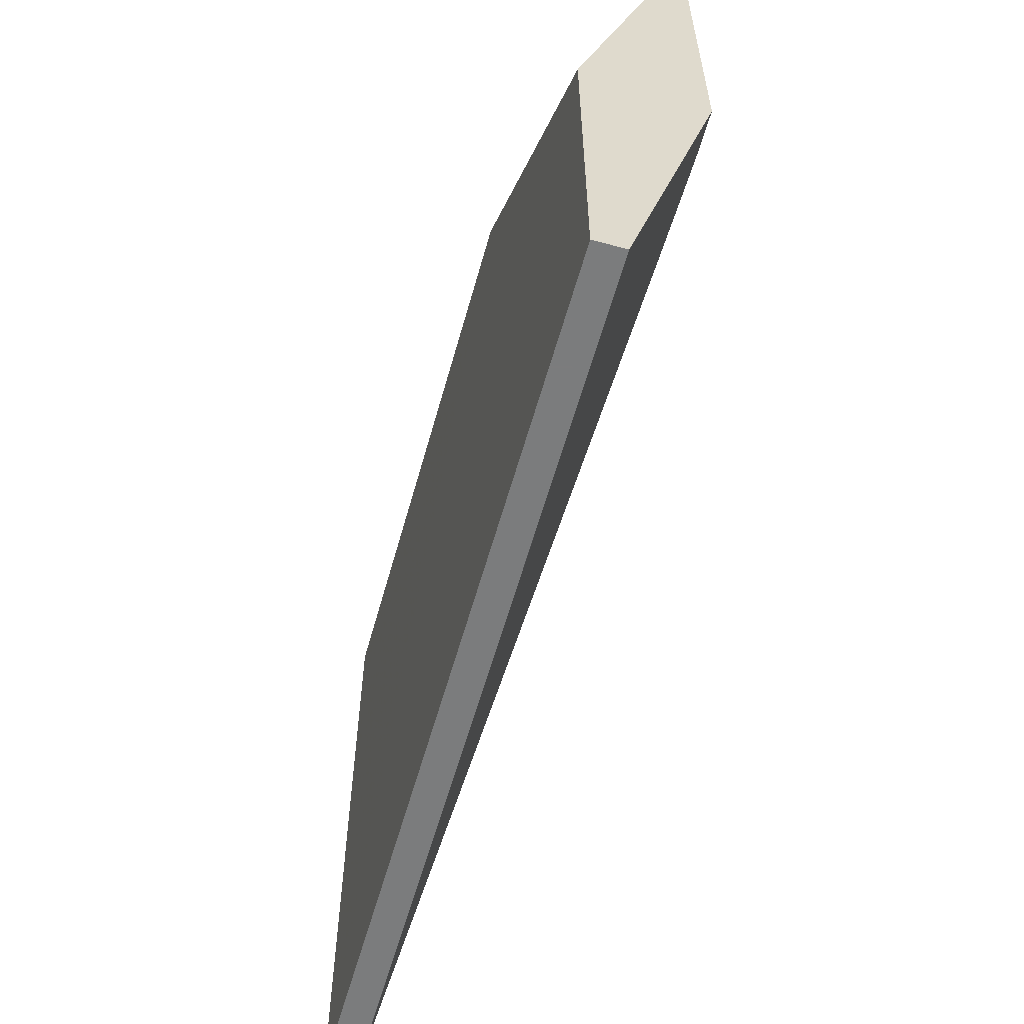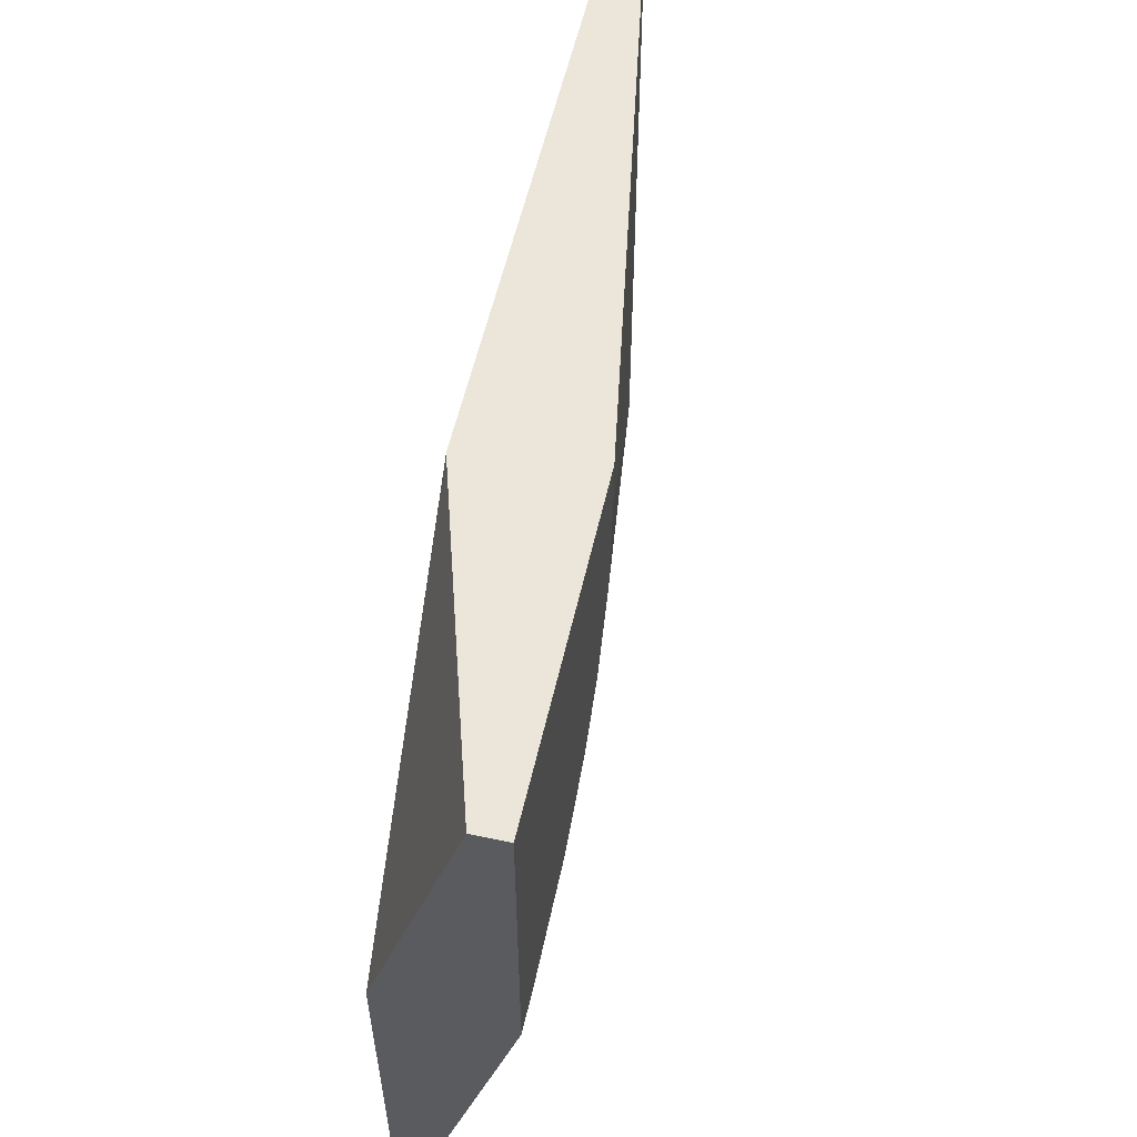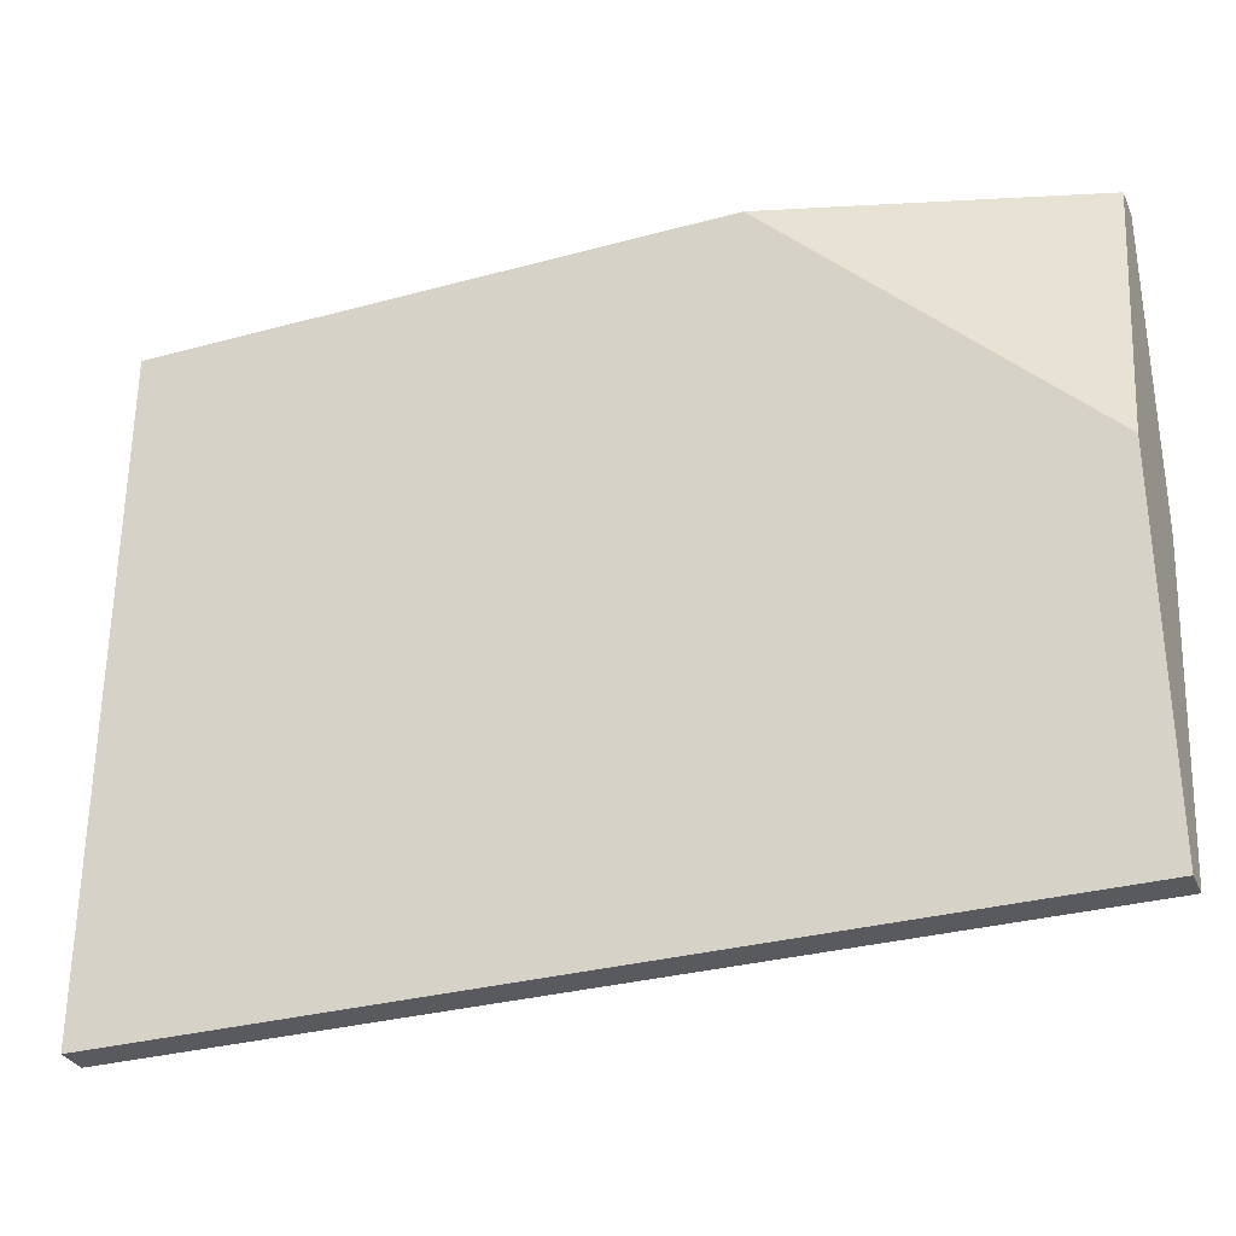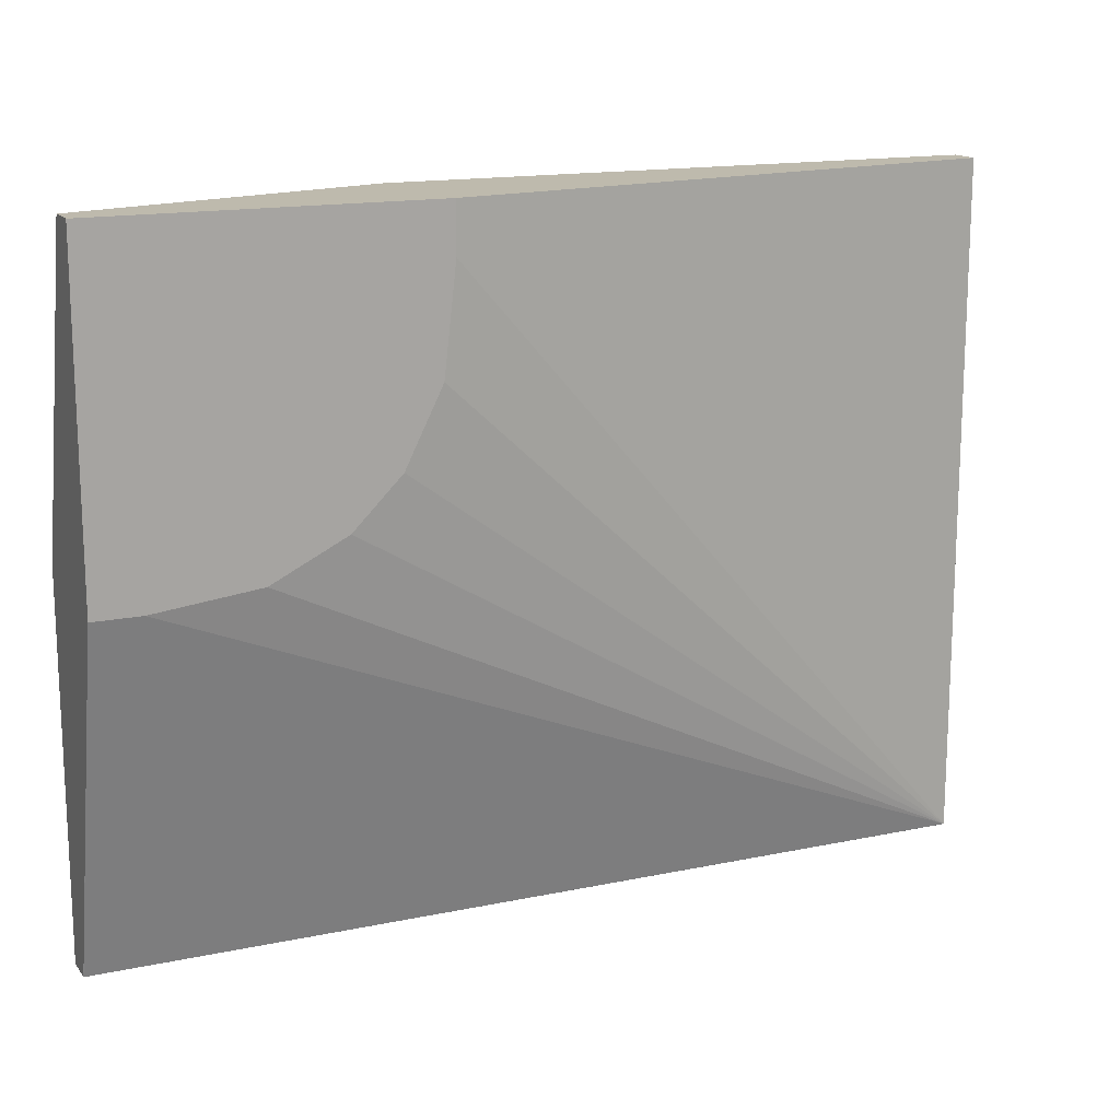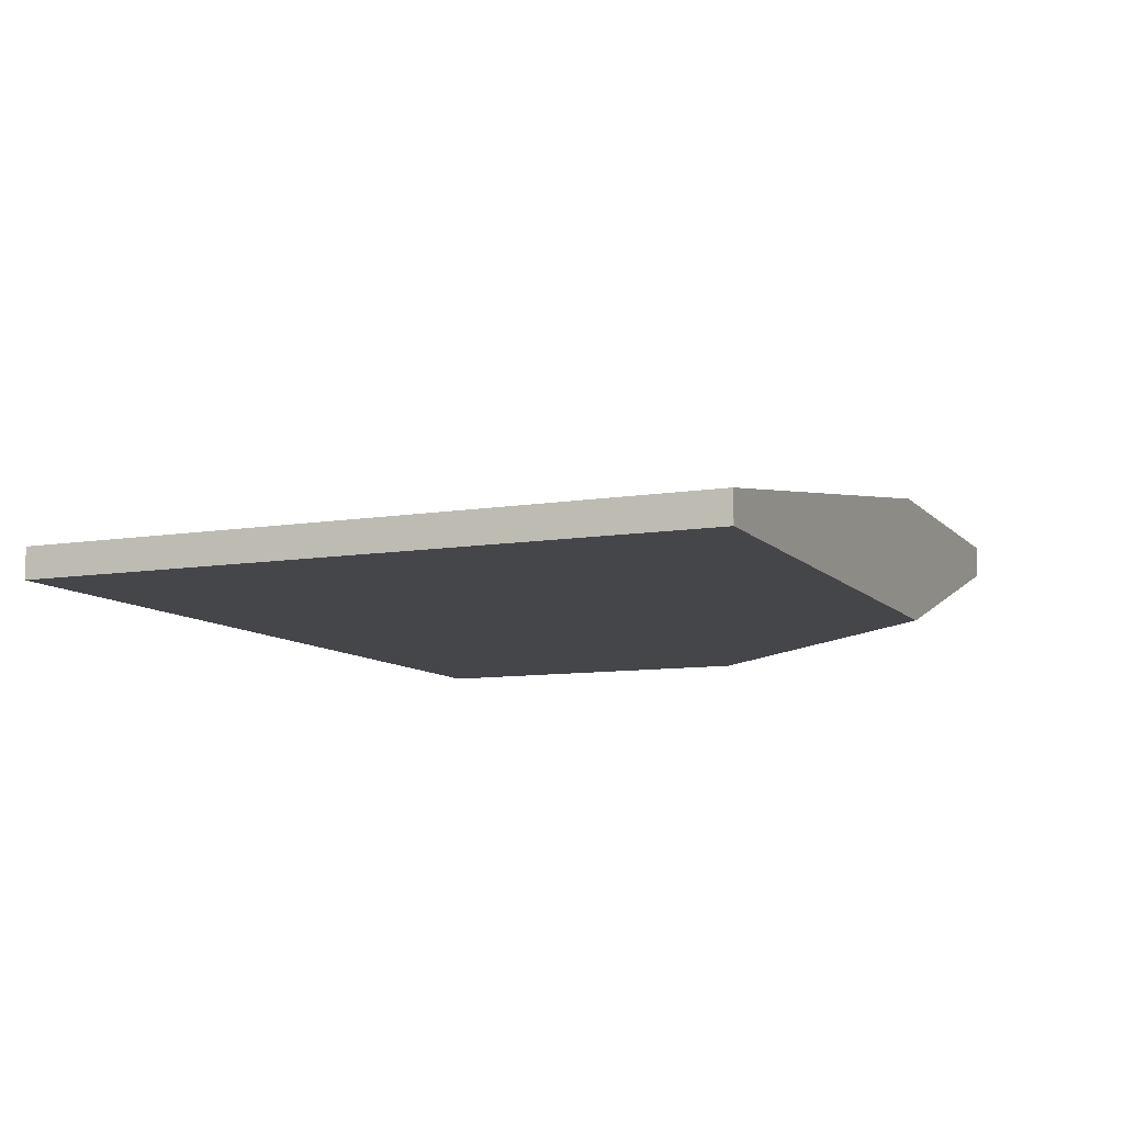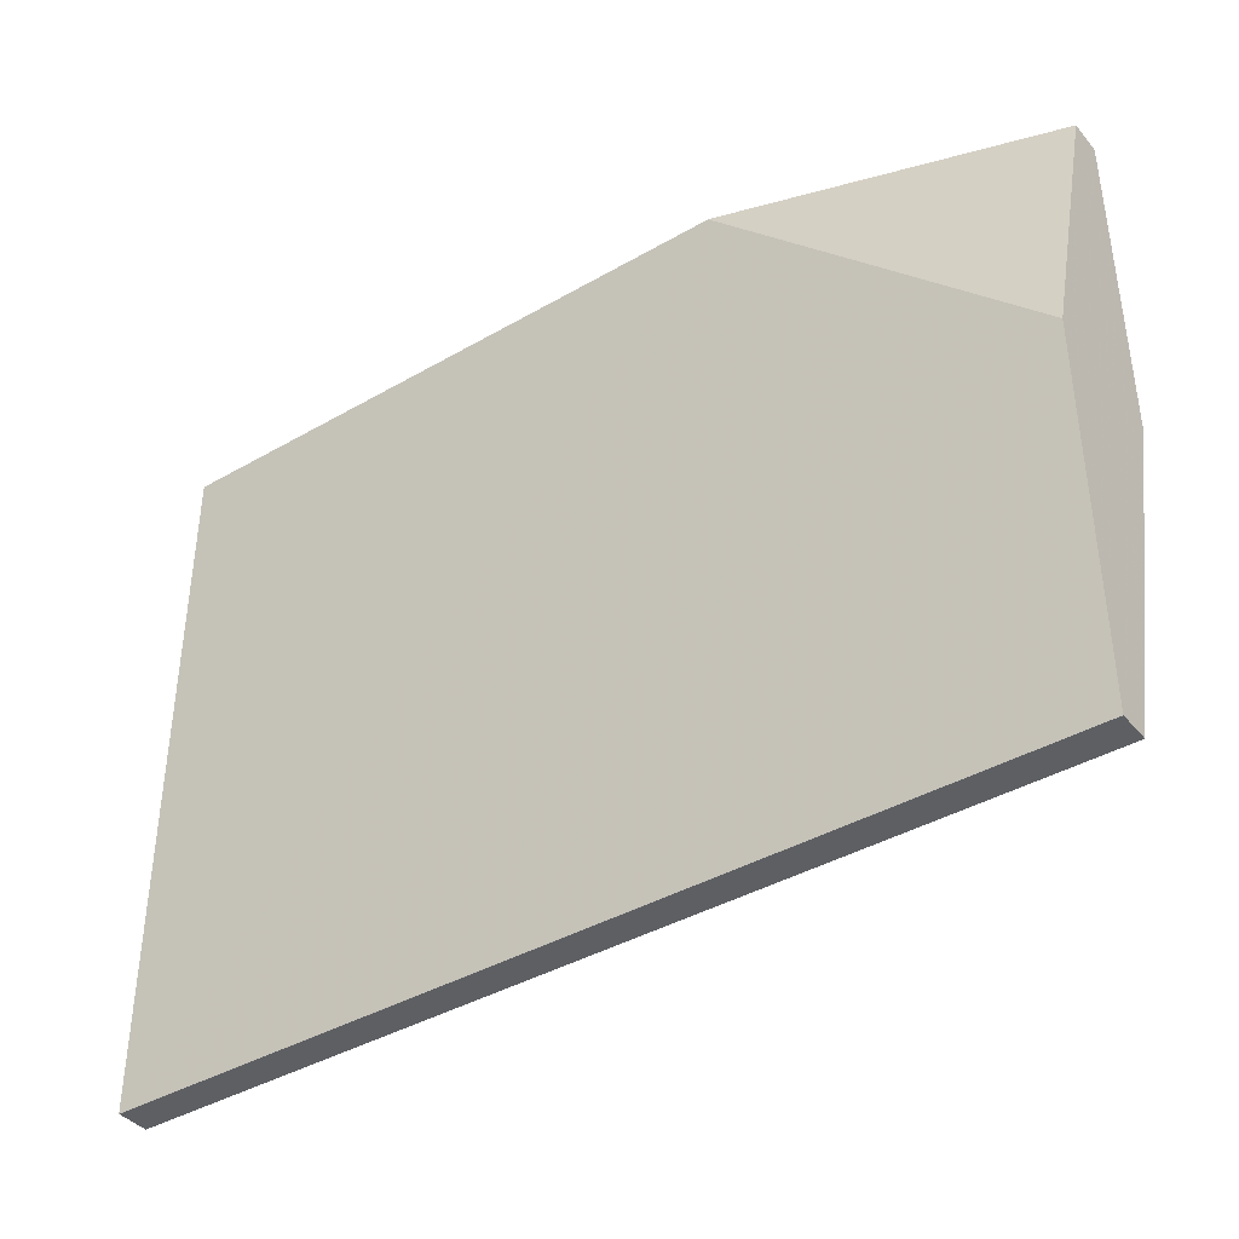
<metadata>
{"format":"obj","ext":"obj","renderer":"f3d","projection":"perspective","resolution":1024,"background":"white","views":[{"elev":-58.7,"azim":74.5,"up":"+Z"},{"elev":56.3,"azim":102.7,"up":"+Z"},{"elev":-31.3,"azim":21.2,"up":"+Z"},{"elev":15.4,"azim":155.9,"up":"+Z"},{"elev":-9.5,"azim":-66.6,"up":"+Y"},{"elev":-39.8,"azim":35.6,"up":"+Z"}]}
</metadata>
<code>
v -0.5422 -0.3552 -0.4112
v -0.5422 -0.355 -0.4112
v -0.5421 -0.355 -0.4112
v -0.5421 -0.3738 -0.4112
v -0.5422 -0.3739 -0.4112
v -0.5422 -0.3551 0.001149
v -0.1969 -0.2977 0.001149
v -0.1969 -0.2977 -0.02872
v -0.1896 -0.2977 -0.09214
v -0.1856 -0.2977 -0.1001
v -0.1696 -0.2977 -0.1322
v -0.1669 -0.2977 -0.1375
v -0.1562 -0.2977 -0.1482
v -0.1375 -0.2977 -0.1669
v -0.1295 -0.2977 -0.1709
v -0.09214 -0.2977 -0.1896
v -0.02874 -0.2977 -0.1969
v -0.000191 -0.2977 -0.1969
v -0.000244 -0.3551 -0.4112
v -0.000191 -0.3738 -0.4112
v -0.542 -0.3738 0.001149
v -0.5422 -0.3738 0.001108
v -0.000191 -0.3738 -0.1869
v -0.1869 -0.3738 0.001149
v -0.5422 -0.3553 0.001149
v -0.000191 -0.2977 0.001149
v -0.000191 -0.3551 -0.4112
v -0.000191 -0.3636 -0.4112
v -0.000191 -0.3177 0.001108
v -0.1856 -0.3735 0.001149
v -0.000191 -0.2983 0.001149
v -0.01754 -0.3177 0.001149
f 7 15 14
f 6 24 30
f 7 13 12
f 7 16 15
f 7 14 13
f 7 17 16
f 6 32 31
f 7 26 18
f 6 26 7
f 6 31 26
f 7 12 11
f 6 30 32
f 7 18 17
f 7 11 10
f 18 23 20
f 7 9 8
f 18 26 31
f 18 31 29
f 18 29 23
f 18 20 28
f 18 28 27
f 18 27 19
f 19 27 28
f 21 25 22
f 23 29 30
f 29 31 32
f 29 32 30
f 7 10 9
f 23 30 24
f 6 21 24
f 5 24 21
f 6 25 21
f 1 2 3
f 1 19 28
f 1 28 20
f 1 20 4
f 1 4 5
f 1 5 22
f 1 22 25
f 1 25 6
f 1 6 2
f 2 6 7
f 2 7 8
f 2 8 9
f 2 9 10
f 1 3 19
f 2 11 12
f 2 10 11
f 5 21 22
f 4 20 5
f 2 19 3
f 2 18 19
f 5 20 23
f 2 16 17
f 2 12 13
f 2 17 18
f 5 23 24
f 2 14 15
f 2 15 16
f 2 13 14

</code>
